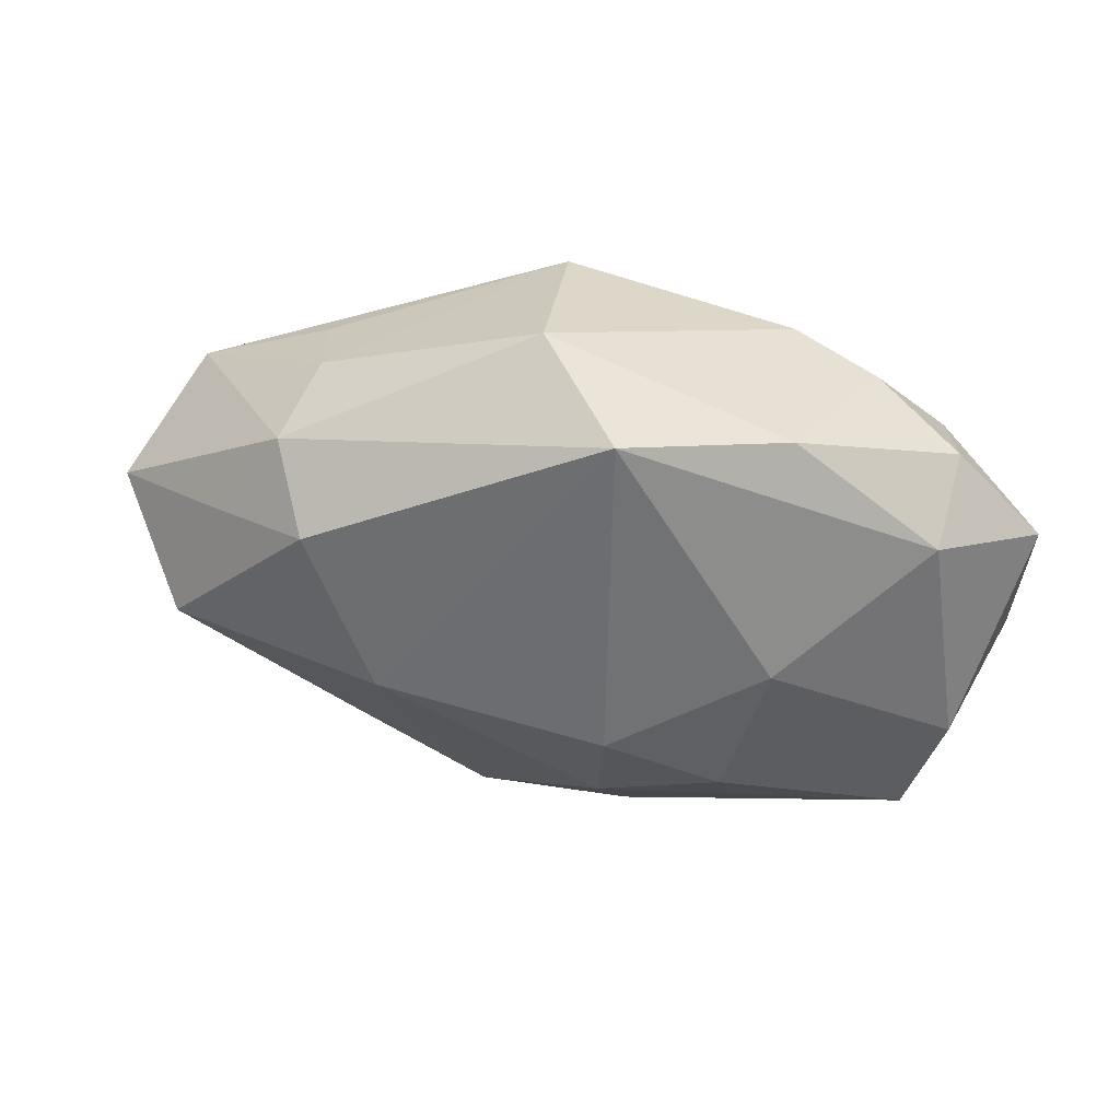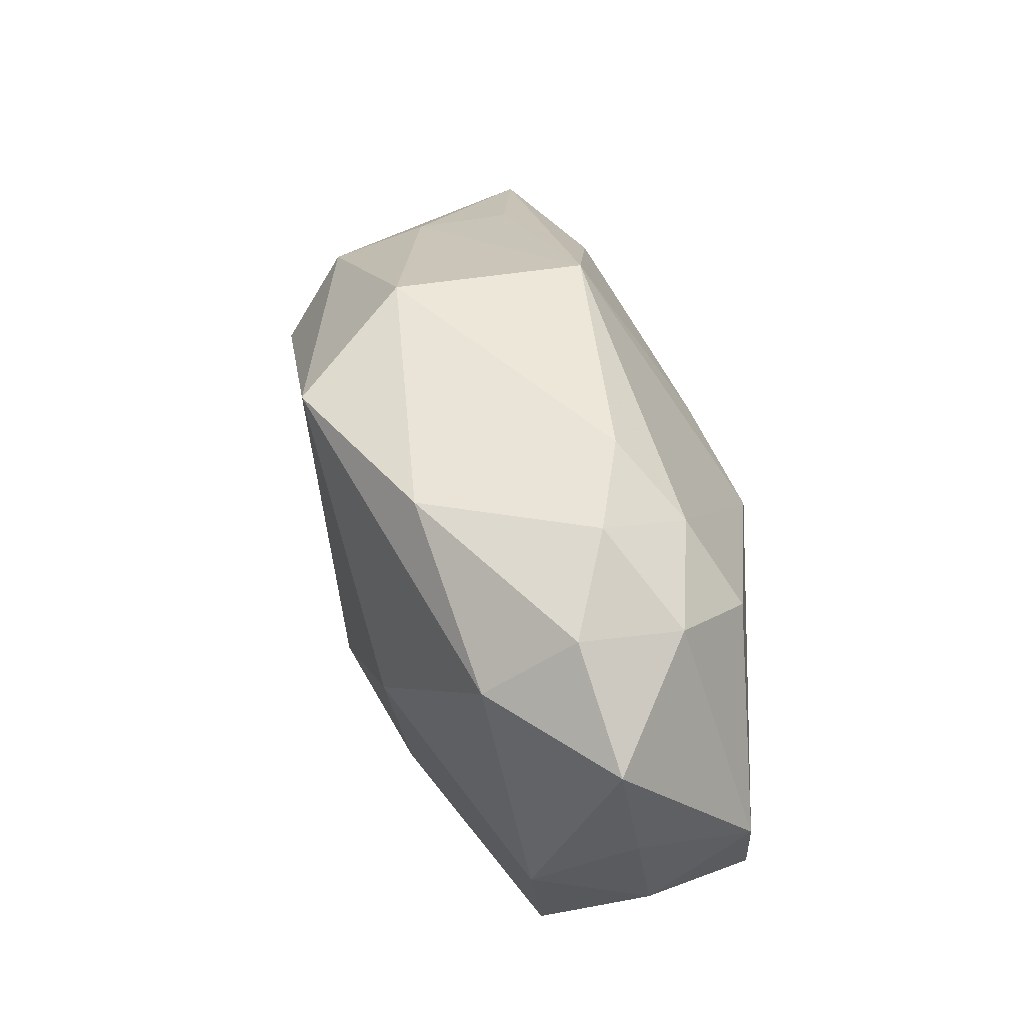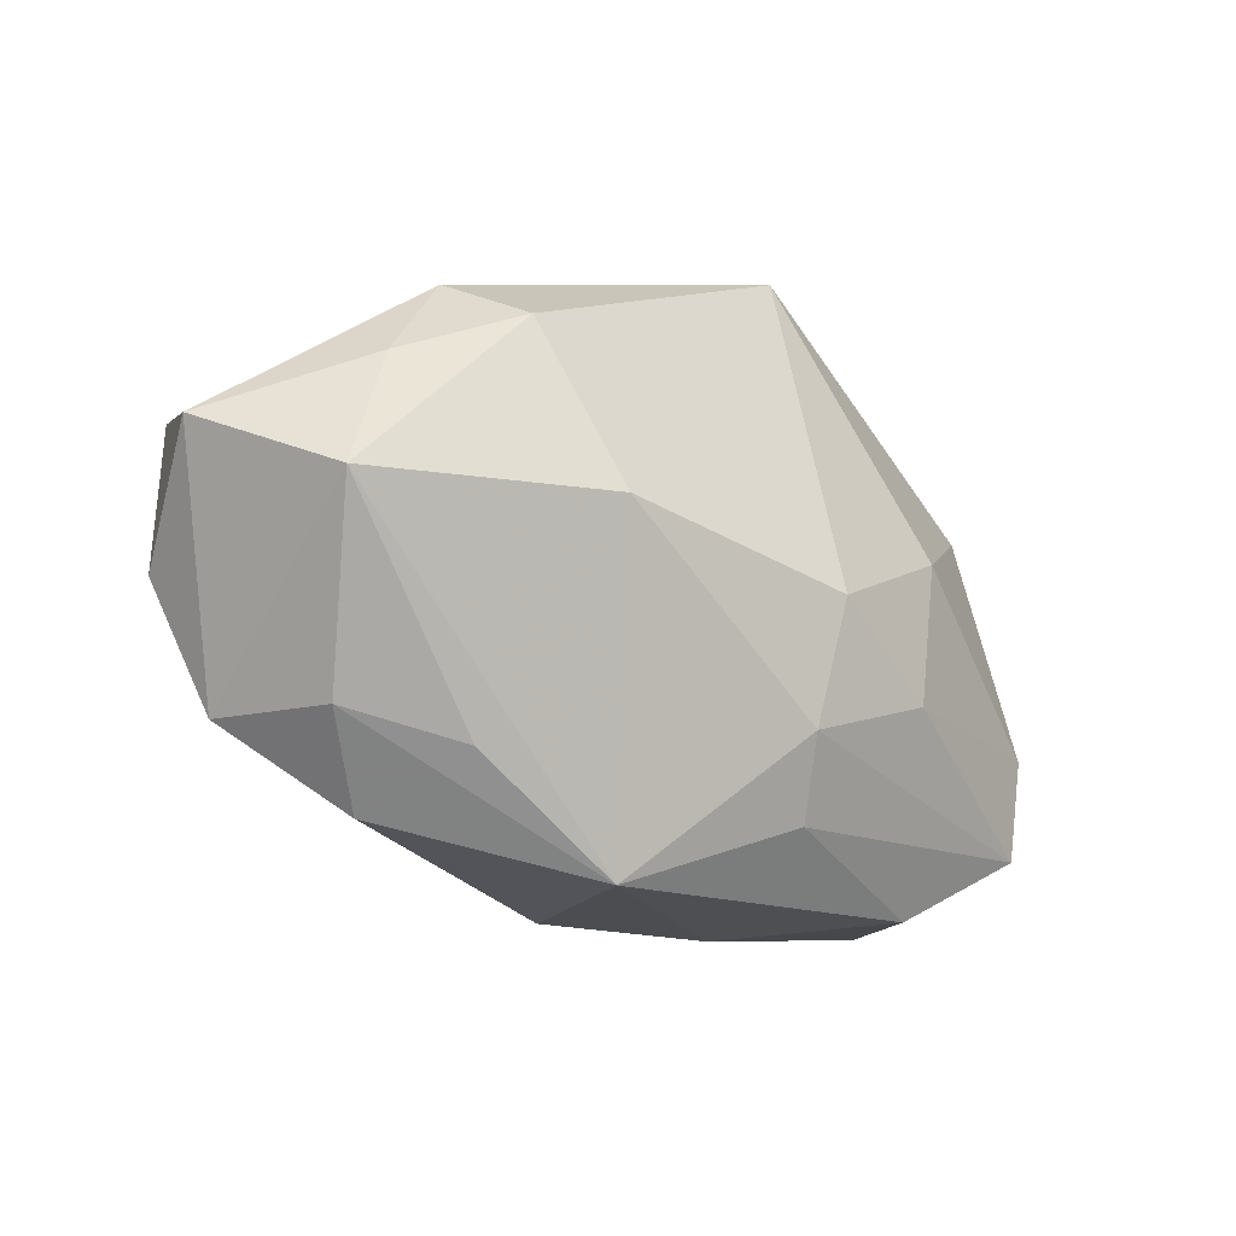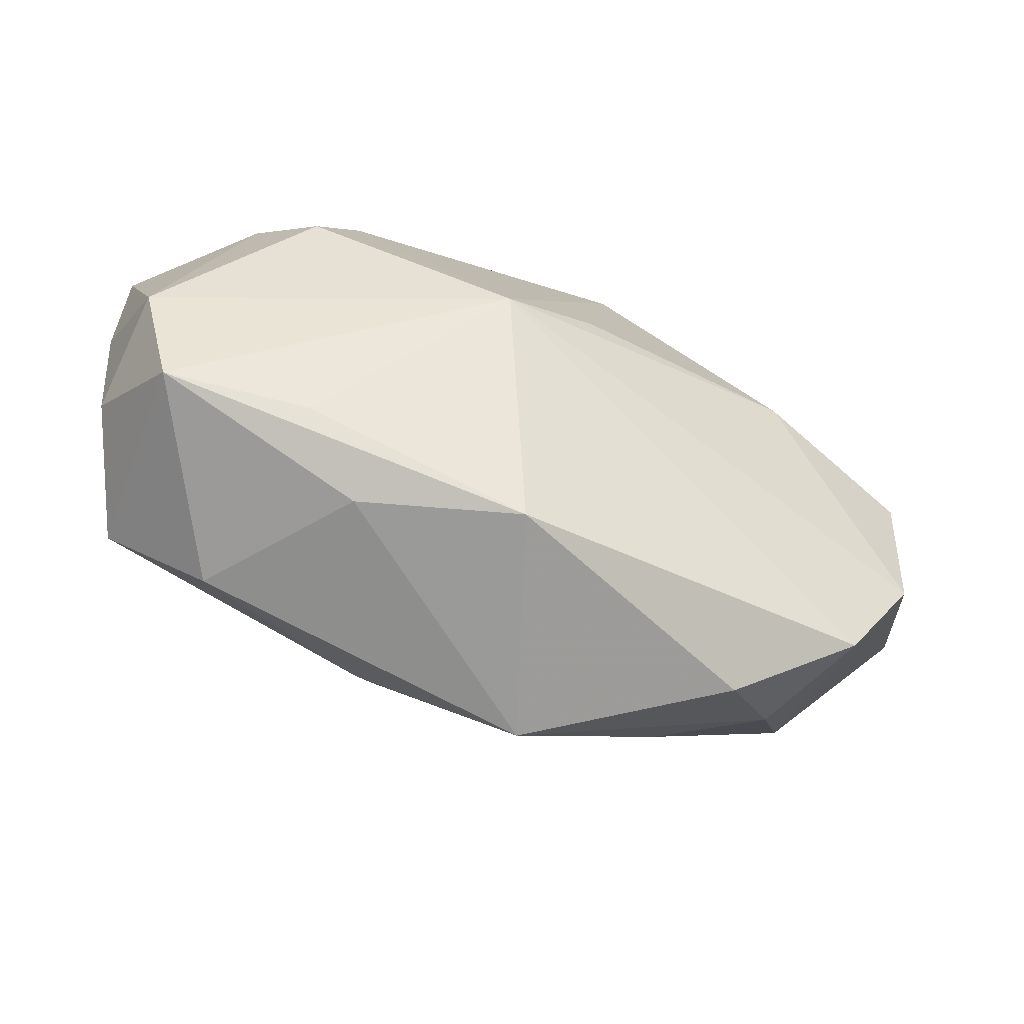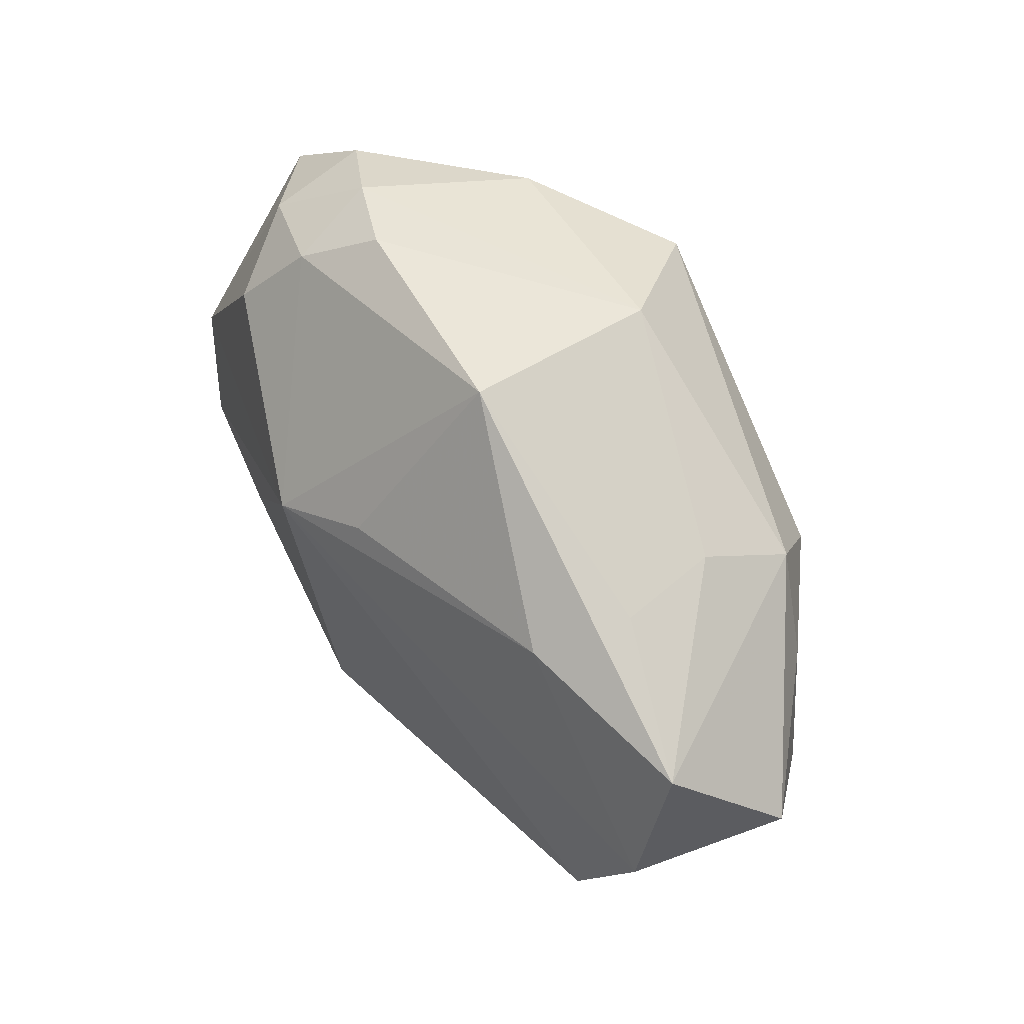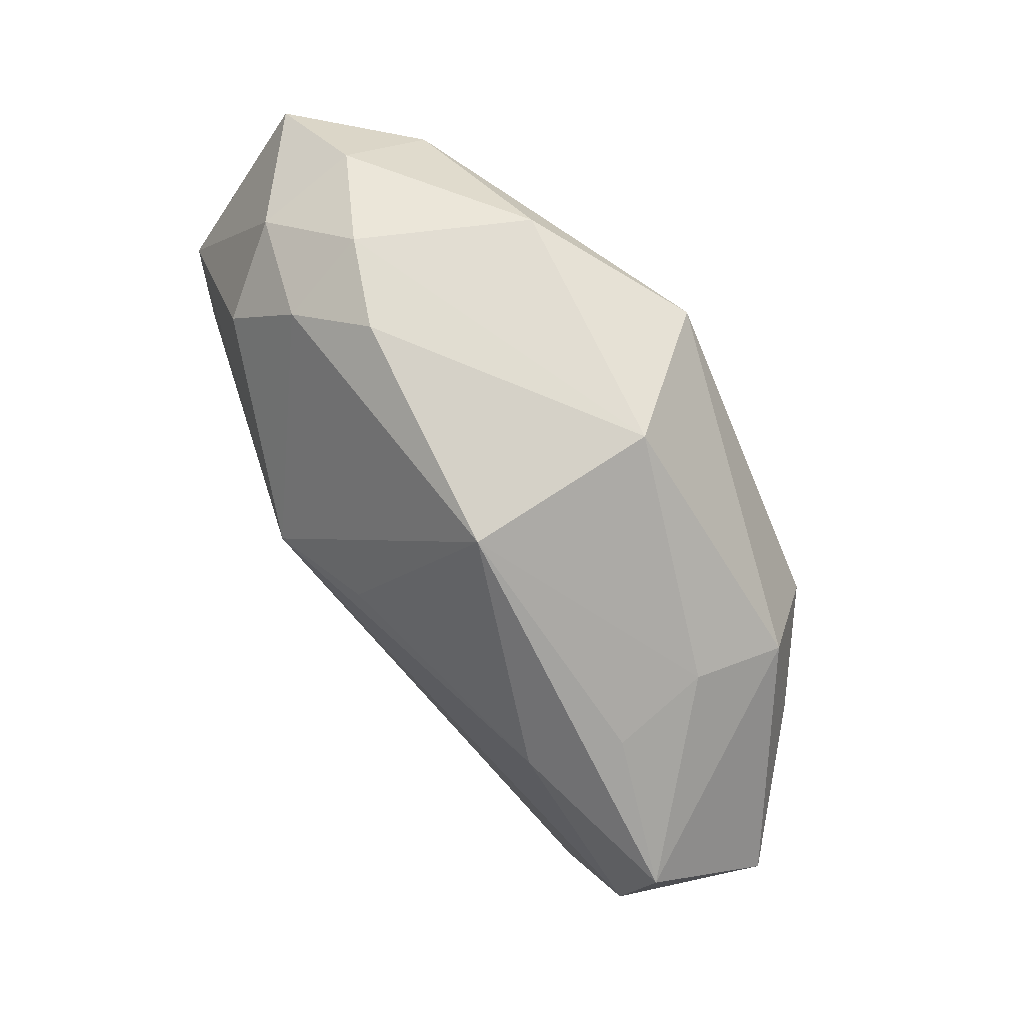
<metadata>
{"format":"obj","ext":"obj","renderer":"f3d","projection":"perspective","resolution":1024,"background":"white","views":[{"elev":-55.2,"azim":165.5,"up":"+Z"},{"elev":54.1,"azim":-111.7,"up":"+Y"},{"elev":-41.3,"azim":133.0,"up":"+Y"},{"elev":-44.8,"azim":-29.4,"up":"+Y"},{"elev":46.6,"azim":48.2,"up":"+Y"},{"elev":73.5,"azim":48.9,"up":"+Y"}]}
</metadata>
<code>
v 0.0008141 0.005188 0.01192
v -0.01904 0.01323 0.002014
v -0.006093 -0.0141 -0.005925
v -0.01638 -0.008192 0.007917
v -0.01325 0.01673 -0.0005261
v 0.02051 0.006519 -0.005074
v -0.01239 -0.01248 0.006247
v 0.007301 0.01713 -0.005146
v 0.02293 0.0002557 -0.004348
v 0.01183 -0.01594 -2.338e-05
v -0.007434 0.01622 -0.009445
v 0.002809 0.0153 -0.01273
v 0.01181 -0.005663 -0.01033
v 0.02591 0.002402 0.009566
v 0.01782 -0.01481 0.003723
v -0.01673 0.009869 0.006973
v 0.01987 -0.01311 0.01075
v -0.02592 0.0002182 0.004118
v -0.02592 0.003506 -0.003224
v -0.02592 -0.00351 -0.0022
v -0.02452 -0.006887 0.005174
v 0.01285 -0.01713 0.007366
v 0.01887 0.008931 0.0003583
v -0.003662 -0.01341 0.01102
v -0.02318 -0.001608 -0.008662
v 0.02918 -0.003602 0.003195
v -0.009885 -0.006928 -0.01147
v -0.003401 -0.01109 -0.009275
v 0.02467 -0.006656 0.01079
v -0.01751 -0.01319 -0.003527
v -0.02506 0.01075 -0.004198
v -0.005804 0.002734 0.01294
v -0.01764 0.01136 -0.009457
v 0.00558 0.01629 0.006058
v 0.01572 0.005839 0.01094
v -0.008221 0.01713 0.002391
v -0.002028 -0.004861 -0.01283
v 0.02428 -0.008184 -0.003679
v 0.01807 0.002936 -0.0095
v -0.01006 0.00255 -0.01291
v -0.01288 0.01427 0.004832
v -0.0226 -0.008542 -0.007693
v -0.01851 0.01489 -0.004163
v 0.01873 0.007944 0.006241
v 0.002184 -0.01937 -0.0004053
f 26 17 38
f 32 34 41
f 29 17 26
f 32 17 29
f 32 21 4
f 15 38 17
f 32 41 16
f 14 29 26
f 24 4 21
f 32 4 24
f 24 17 32
f 45 38 10
f 10 15 45
f 38 15 10
f 36 41 34
f 36 5 41
f 2 16 41
f 41 5 2
f 18 21 32
f 32 16 18
f 16 2 18
f 31 19 18
f 18 2 31
f 18 20 21
f 18 19 20
f 43 33 31
f 31 2 43
f 43 2 5
f 8 36 34
f 5 36 8
f 35 14 34
f 32 29 35
f 29 14 35
f 28 27 37
f 20 19 25
f 31 33 25
f 25 19 31
f 21 20 42
f 42 30 21
f 20 25 42
f 42 25 27
f 27 28 42
f 7 30 45
f 45 24 7
f 21 30 7
f 7 24 21
f 22 24 45
f 17 24 22
f 45 15 22
f 22 15 17
f 37 12 13
f 12 39 13
f 13 39 38
f 13 28 37
f 13 38 45
f 45 28 13
f 26 38 9
f 38 39 9
f 23 8 34
f 1 34 32
f 32 35 1
f 1 35 34
f 40 25 33
f 27 25 40
f 37 27 40
f 40 12 37
f 33 12 40
f 30 42 3
f 3 42 28
f 45 30 3
f 3 28 45
f 11 8 12
f 11 12 33
f 5 8 11
f 33 43 11
f 11 43 5
f 34 14 44
f 44 23 34
f 14 23 44
f 6 9 39
f 8 23 6
f 26 9 6
f 6 39 12
f 12 8 6
f 6 14 26
f 6 23 14

</code>
